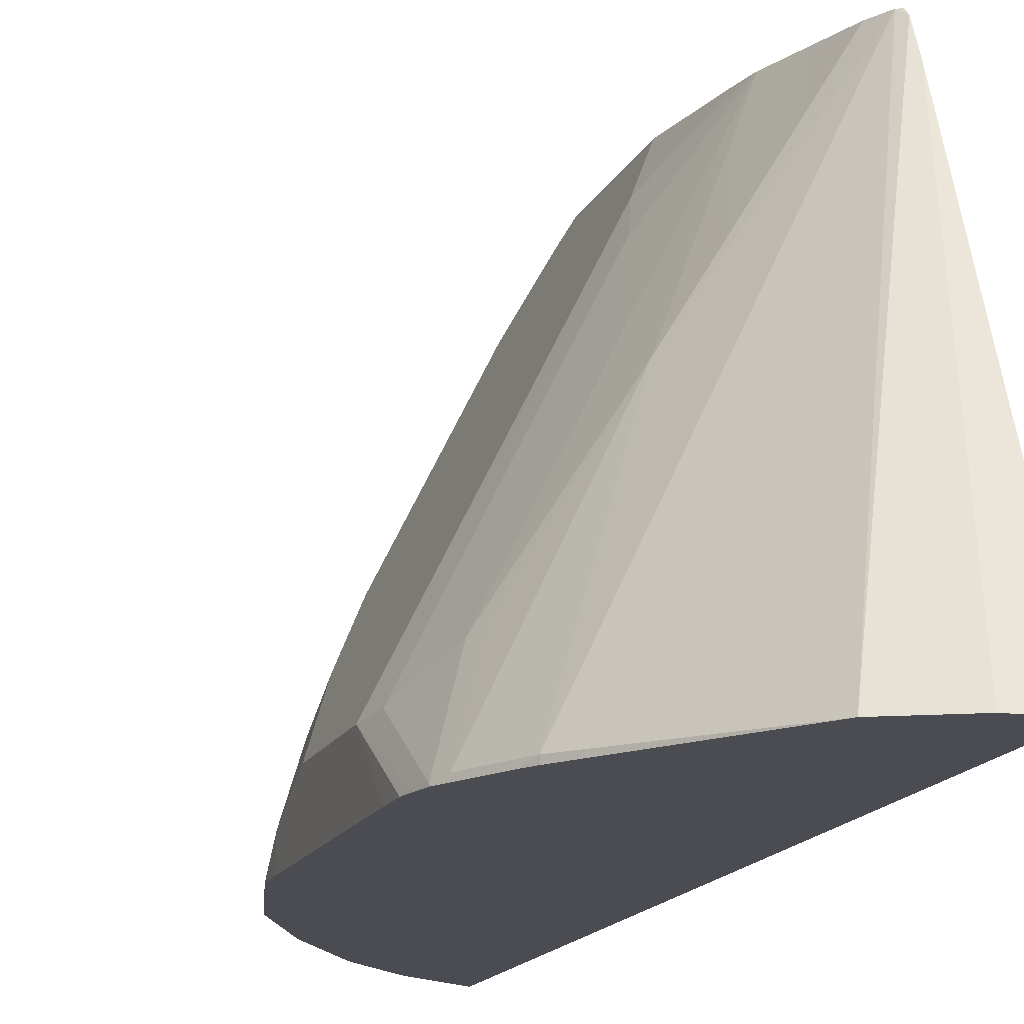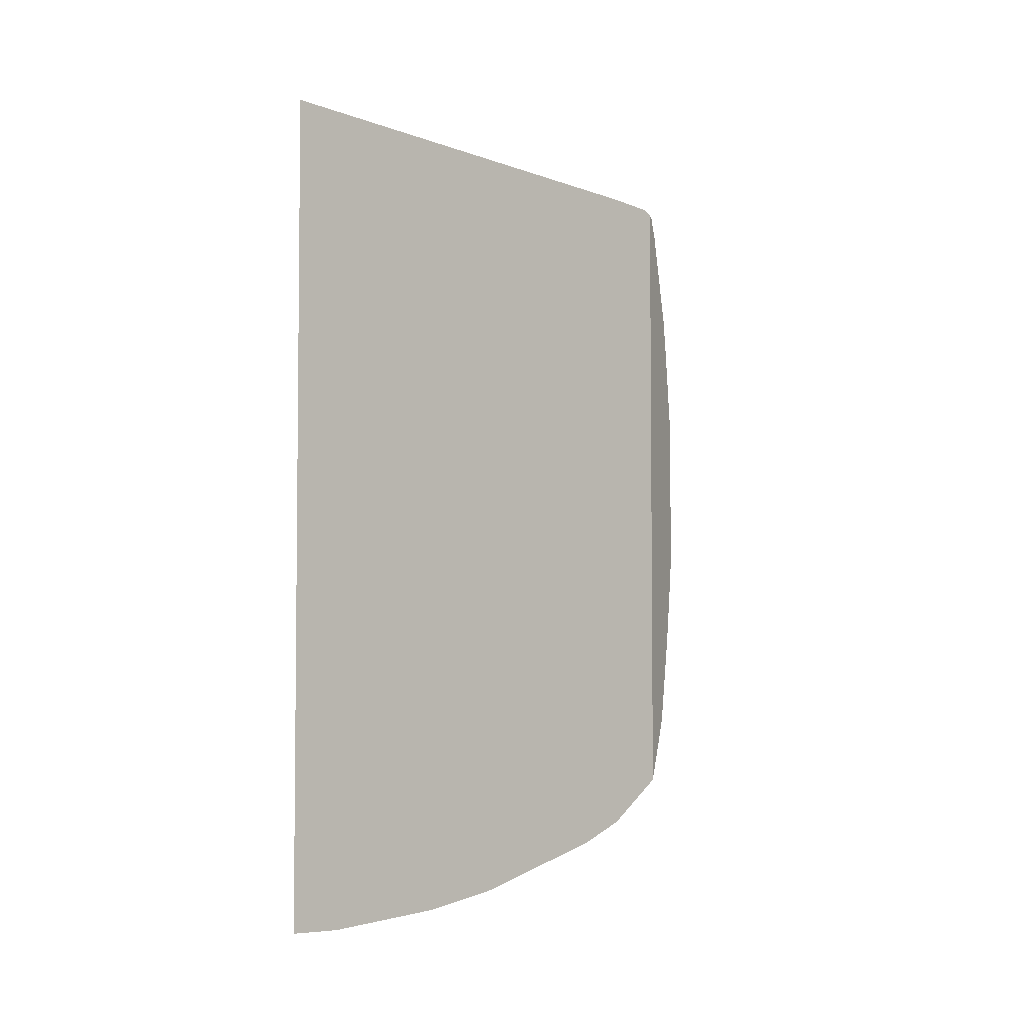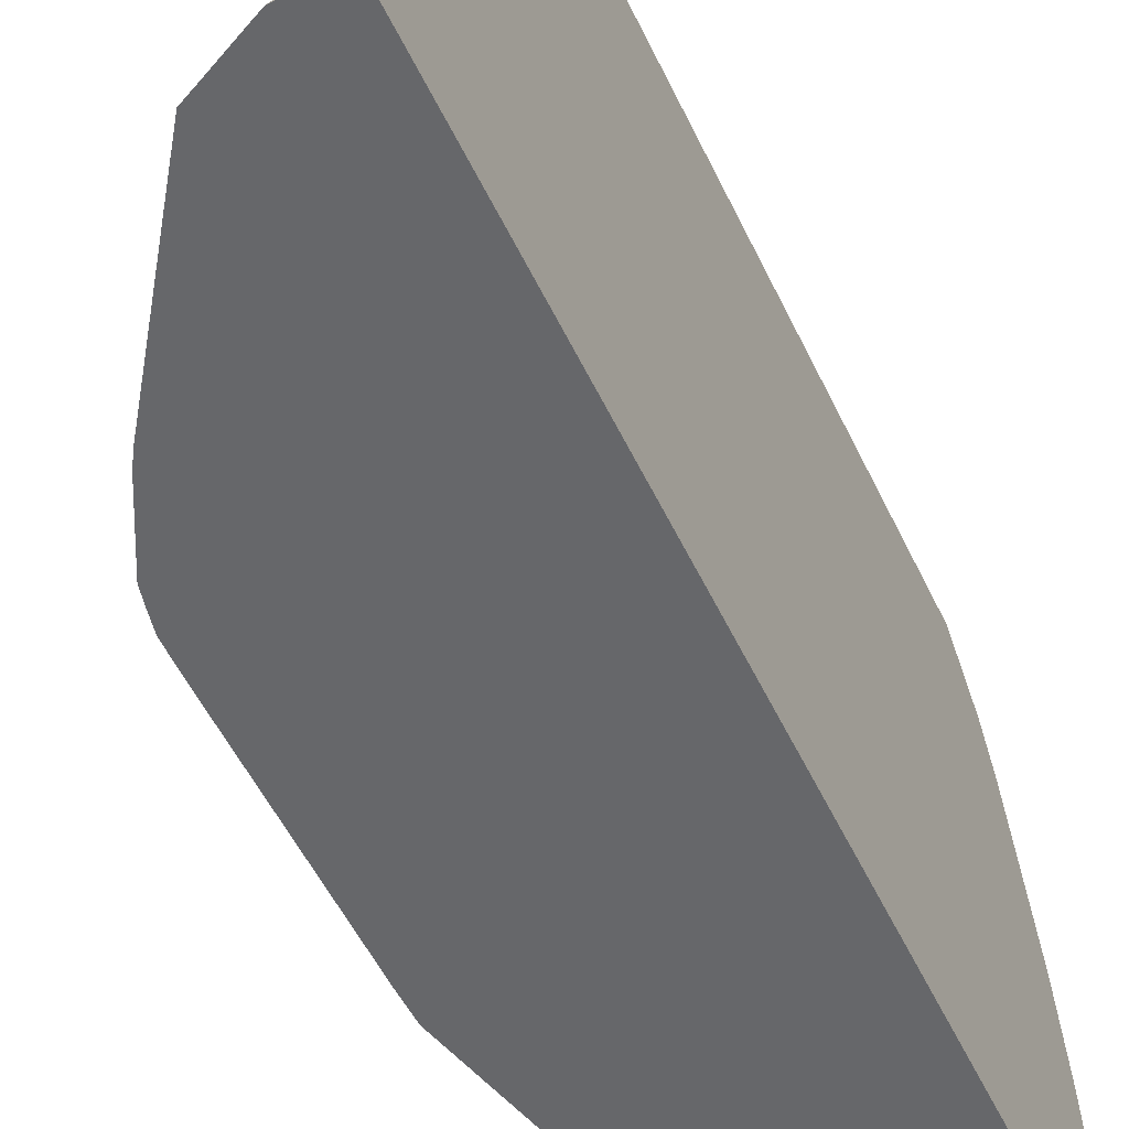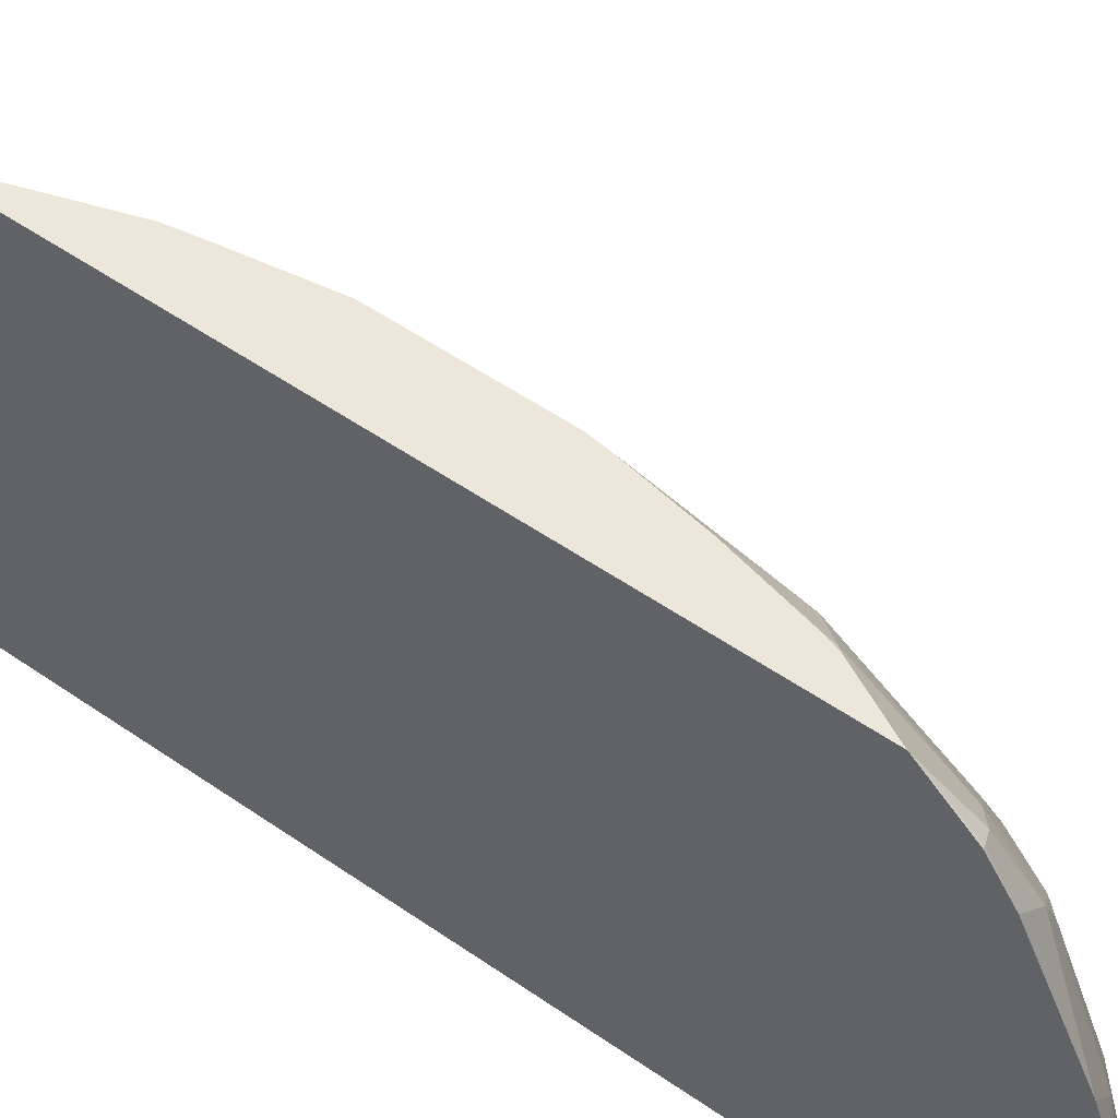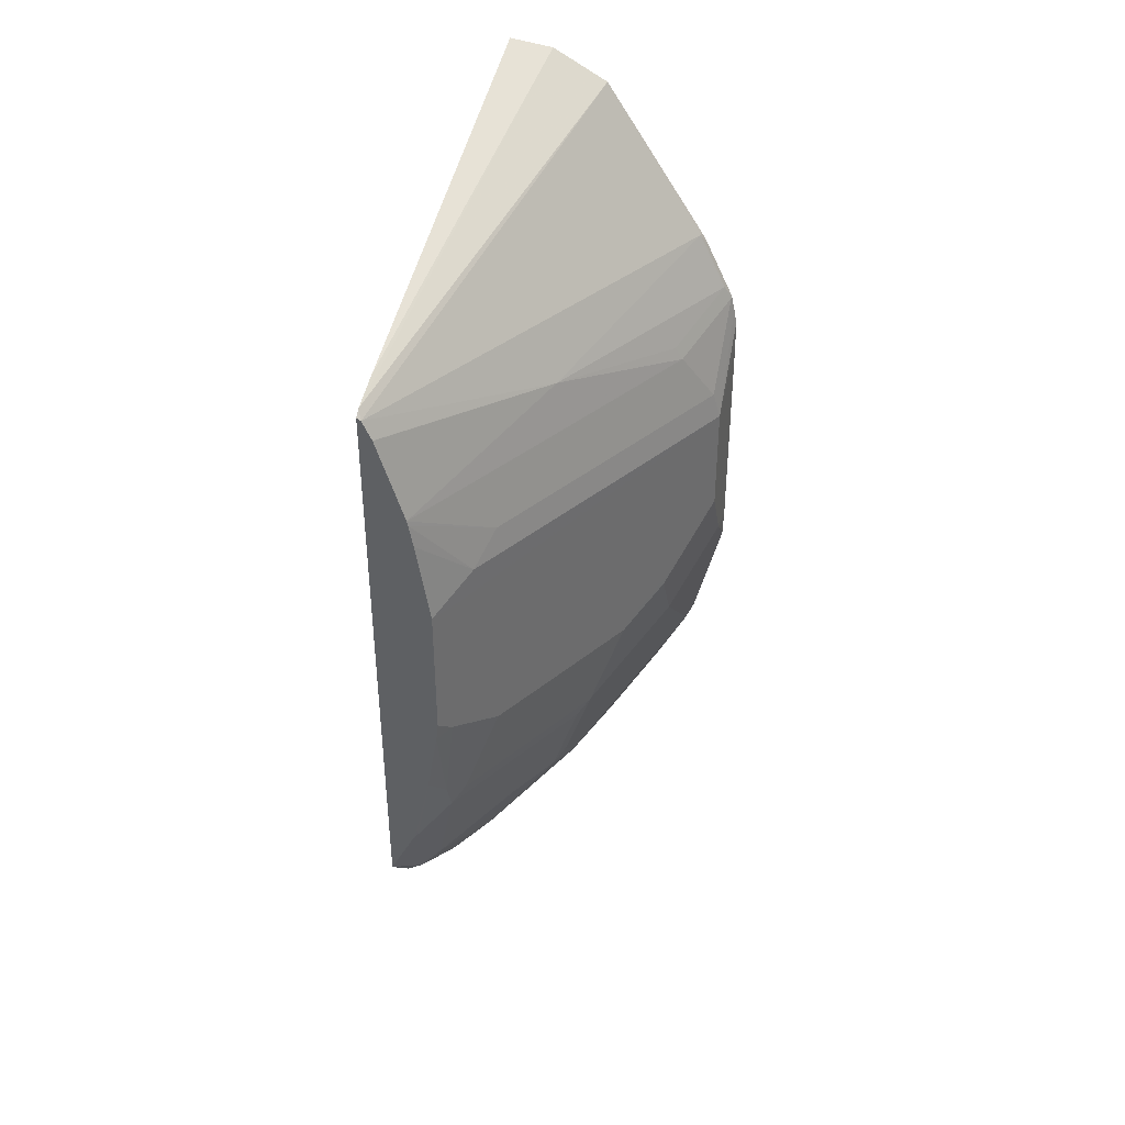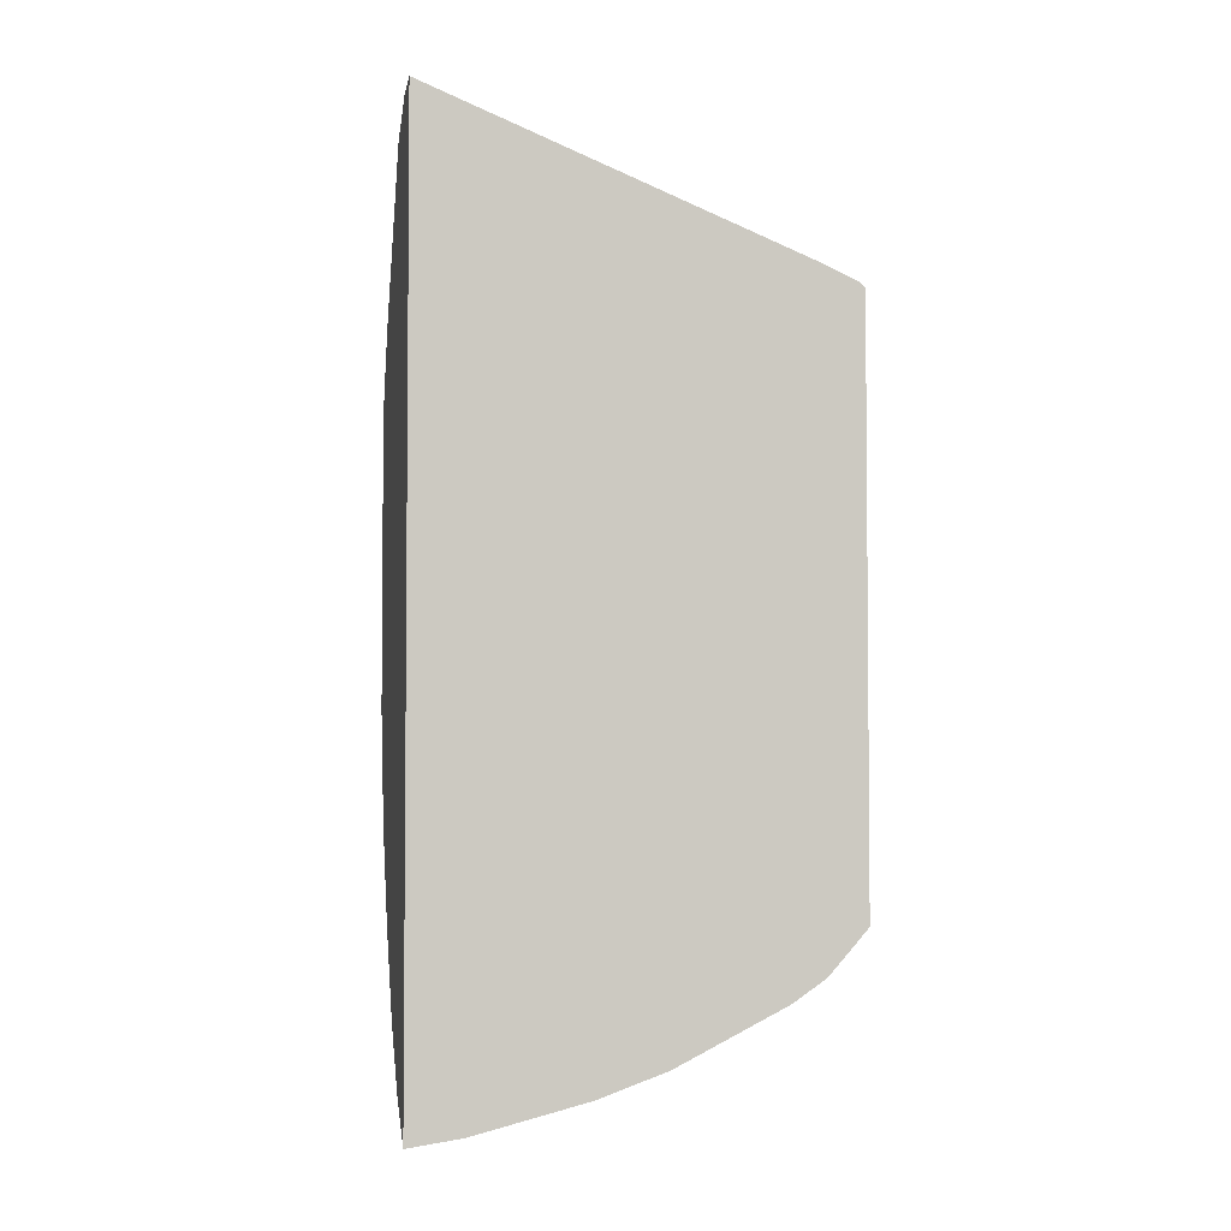
<metadata>
{"format":"obj","ext":"obj","renderer":"f3d","projection":"perspective","resolution":1024,"background":"white","views":[{"elev":-15.5,"azim":-18.1,"up":"+Y"},{"elev":-3.8,"azim":113.6,"up":"+Z"},{"elev":-52.1,"azim":24.7,"up":"+Y"},{"elev":52.4,"azim":126.9,"up":"+Y"},{"elev":39.3,"azim":-162.0,"up":"+Z"},{"elev":-3.4,"azim":78.9,"up":"+Z"}]}
</metadata>
<code>
v -0.3858 -0.1053 -0.3678
v -0.3858 -0.1054 -0.3682
v -0.3873 -0.1053 -0.3651
v -0.3858 -0.1053 -0.04936
v -0.3858 -0.127 -0.3925
v -0.3871 -0.1274 -0.3922
v -0.3935 -0.1299 -0.3896
v -0.403 -0.1375 -0.3819
v -0.403 -0.107 -0.3361
v -0.401 -0.1053 -0.3378
v -0.3882 -0.1053 -0.05056
v -0.3858 -0.1088 -0.04589
v -0.3858 -0.1452 -0.4049
v -0.4011 -0.1605 -0.4049
v -0.4183 -0.1834 -0.3972
v -0.4336 -0.1986 -0.3819
v -0.4336 -0.1834 -0.3667
v -0.4183 -0.1222 -0.3209
v -0.4118 -0.1053 -0.2919
v -0.4028 -0.1053 -0.3313
v -0.3934 -0.1053 -0.06092
v -0.4533 -0.2088 -0.08153
v -0.4966 -0.3323 -0.05353
v -0.4407 -0.3352 0.02807
v -0.3858 -0.1089 -0.04584
v -0.3858 -0.1758 -0.4202
v -0.3858 -0.2063 -0.4354
v -0.4024 -0.2292 -0.4329
v -0.4087 -0.1757 -0.4049
v -0.4482 -0.2445 -0.3871
v -0.4546 -0.2368 -0.3743
v -0.4336 -0.2597 -0.4125
v -0.4488 -0.2139 -0.3667
v -0.4336 -0.1528 -0.3209
v -0.424 -0.1299 -0.3132
v -0.4176 -0.1172 -0.3056
v -0.4181 -0.1053 -0.2549
v -0.3935 -0.1053 -0.06112
v -0.5119 -0.3323 -0.08405
v -0.4087 -0.1053 -0.1067
v -0.4546 -0.1967 -0.107
v -0.4851 -0.2578 -0.107
v -0.5004 -0.2884 -0.107
v -0.4966 -0.2865 -0.09933
v -0.5004 -0.3352 -0.06017
v -0.4966 -0.3352 -0.05353
v -0.4101 -0.3352 0.04336
v -0.3858 -0.1261 -0.03819
v -0.3858 -0.2417 -0.448
v -0.3871 -0.2445 -0.4482
v -0.4176 -0.275 -0.4329
v -0.424 -0.2521 -0.4202
v -0.4176 -0.2292 -0.4176
v -0.4488 -0.275 -0.3972
v -0.4641 -0.2903 -0.3819
v -0.4851 -0.3285 -0.3591
v -0.4698 -0.2674 -0.3591
v -0.4546 -0.2215 -0.3591
v -0.4329 -0.275 -0.4176
v -0.4479 -0.3352 -0.4173
v -0.4641 -0.2139 -0.3209
v -0.4488 -0.1834 -0.3209
v -0.4698 -0.2215 -0.3132
v -0.4851 -0.2368 -0.2674
v -0.4393 -0.1452 -0.2674
v -0.424 -0.1146 -0.2521
v -0.4194 -0.1053 -0.2444
v -0.5157 -0.3342 -0.09169
v -0.5157 -0.3352 -0.09074
v -0.4093 -0.1053 -0.1093
v -0.4393 -0.1509 -0.1375
v -0.5157 -0.3037 -0.1375
v -0.3858 -0.3352 0.04537
v -0.3858 -0.2434 -0.4486
v -0.3871 -0.3056 -0.4635
v -0.4172 -0.3352 -0.4481
v -0.433 -0.3352 -0.4326
v -0.4635 -0.3056 -0.3871
v -0.4794 -0.3209 -0.3667
v -0.4788 -0.3352 -0.3715
v -0.484 -0.3352 -0.3613
v -0.4885 -0.3352 -0.3523
v -0.5038 -0.3352 -0.3218
v -0.5004 -0.3285 -0.3285
v -0.4851 -0.2979 -0.3438
v -0.4794 -0.2903 -0.3514
v -0.4851 -0.2521 -0.2979
v -0.5004 -0.2674 -0.2521
v -0.4889 -0.2445 -0.2597
v -0.4329 -0.1324 -0.2597
v -0.4278 -0.1222 -0.2444
v -0.4194 -0.1053 -0.1681
v -0.5177 -0.3352 -0.09958
v -0.4118 -0.1053 -0.1223
v -0.4329 -0.1324 -0.1528
v -0.4889 -0.2445 -0.1528
v -0.5195 -0.3056 -0.1528
v -0.3858 -0.3352 -0.4683
v -0.3858 -0.3056 -0.4641
v -0.519 -0.3352 -0.2607
v -0.5195 -0.3209 -0.2444
v -0.5042 -0.3209 -0.3056
v -0.5004 -0.2827 -0.2826
v -0.5042 -0.275 -0.2444
v -0.5195 -0.3056 -0.2139
v -0.4278 -0.1222 -0.1681
v -0.5193 -0.3352 -0.1078
v -0.5195 -0.3352 -0.1232
v -0.5192 -0.3352 -0.2597
v -0.5042 -0.2903 -0.275
v -0.5195 -0.3352 -0.2444
f 43 72 68
f 49 74 50
f 47 73 48
f 51 75 76
f 51 76 77
f 51 77 59
f 51 59 52
f 54 60 55
f 55 60 78
f 55 78 79
f 55 79 56
f 50 74 75
f 57 86 85
f 56 80 81
f 56 81 82
f 56 82 83
f 56 83 84
f 56 84 85
f 56 85 86
f 56 86 57
f 57 85 58
f 58 85 87
f 42 72 43
f 58 87 63
f 56 79 80
f 42 71 72
f 30 55 31
f 40 71 41
f 58 63 61
f 30 32 54
f 31 55 56
f 31 56 57
f 31 57 58
f 31 58 33
f 32 52 59
f 32 59 60
f 32 60 54
f 33 58 61
f 33 61 62
f 41 71 42
f 34 62 63
f 35 63 64
f 35 64 65
f 35 65 66
f 35 66 36
f 36 66 37
f 37 66 67
f 39 44 43
f 39 43 68
f 39 68 69
f 39 69 45
f 40 70 71
f 34 63 35
f 59 77 60
f 92 95 94
f 61 63 62
f 84 102 110
f 84 110 103
f 84 103 87
f 84 87 85
f 88 103 110
f 88 110 104
f 89 91 90
f 89 104 105
f 89 105 91
f 91 105 97
f 91 97 106
f 92 106 95
f 93 97 107
f 95 106 96
f 96 106 97
f 97 105 101
f 97 101 111
f 97 111 108
f 97 108 107
f 100 109 101
f 101 110 102
f 101 109 111
f 101 105 104
f 83 102 84
f 83 101 102
f 83 100 101
f 78 80 79
f 63 87 64
f 64 88 104
f 64 104 89
f 64 89 90
f 64 90 65
f 64 87 103
f 64 103 88
f 65 90 66
f 66 90 67
f 101 104 110
f 67 90 91
f 60 80 78
f 67 91 106
f 68 72 93
f 68 93 69
f 70 94 95
f 70 95 71
f 71 95 96
f 71 96 97
f 71 97 72
f 72 97 93
f 74 99 75
f 75 99 98
f 75 98 76
f 67 106 92
f 30 54 55
f 8 18 9
f 28 53 29
f 2 5 6
f 2 6 7
f 2 7 8
f 2 9 10
f 2 10 3
f 4 11 12
f 5 13 6
f 6 13 14
f 6 14 7
f 7 14 8
f 8 14 15
f 8 15 16
f 8 16 17
f 8 17 18
f 9 18 19
f 9 19 20
f 9 20 10
f 11 21 22
f 11 22 23
f 11 23 24
f 11 24 12
f 12 24 25
f 13 26 14
f 1 5 2
f 1 13 5
f 1 26 13
f 1 27 26
f 29 53 52
f 1 2 3
f 1 3 10
f 1 10 20
f 1 20 19
f 1 19 37
f 1 37 67
f 1 67 92
f 1 92 94
f 1 94 70
f 1 70 40
f 14 26 27
f 1 40 38
f 1 21 11
f 1 11 4
f 1 4 12
f 1 12 25
f 1 25 48
f 1 48 73
f 1 73 98
f 1 98 99
f 1 99 74
f 1 74 49
f 1 49 27
f 1 38 21
f 14 27 28
f 2 8 9
f 14 29 15
f 24 45 69
f 24 69 93
f 24 93 107
f 24 107 108
f 24 108 111
f 24 111 109
f 24 109 100
f 24 100 83
f 24 83 82
f 24 82 81
f 24 81 80
f 24 46 45
f 24 80 60
f 24 77 76
f 24 76 98
f 24 98 73
f 24 73 47
f 25 47 48
f 27 49 50
f 14 28 29
f 28 50 75
f 28 75 51
f 28 51 52
f 28 52 53
f 24 60 77
f 24 47 25
f 27 50 28
f 23 45 46
f 23 46 24
f 15 31 16
f 15 30 31
f 15 52 32
f 15 32 30
f 16 31 33
f 16 33 17
f 17 33 62
f 17 62 34
f 17 34 18
f 18 34 35
f 18 35 36
f 15 29 52
f 19 36 37
f 18 36 19
f 22 43 44
f 22 42 43
f 22 41 42
f 22 44 39
f 22 38 40
f 22 39 23
f 21 38 22
f 22 40 41
f 23 39 45

</code>
